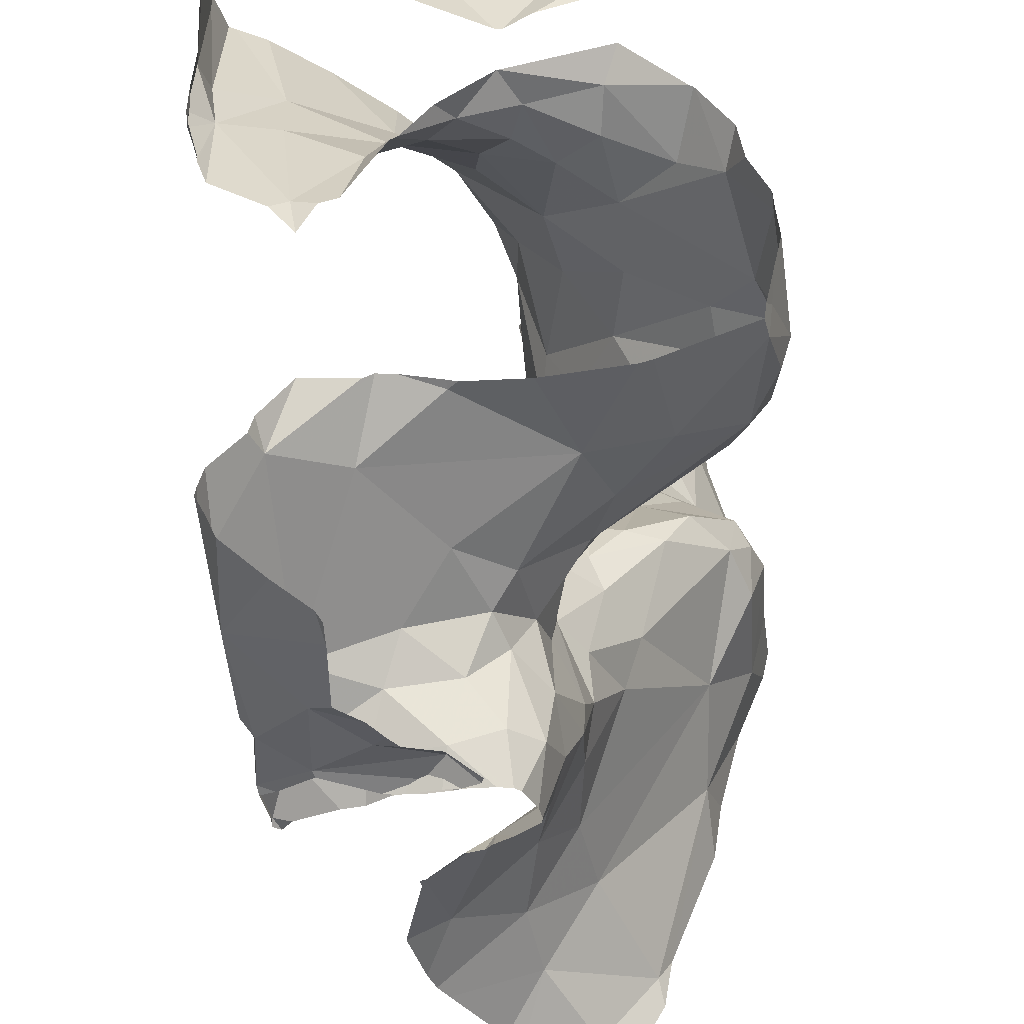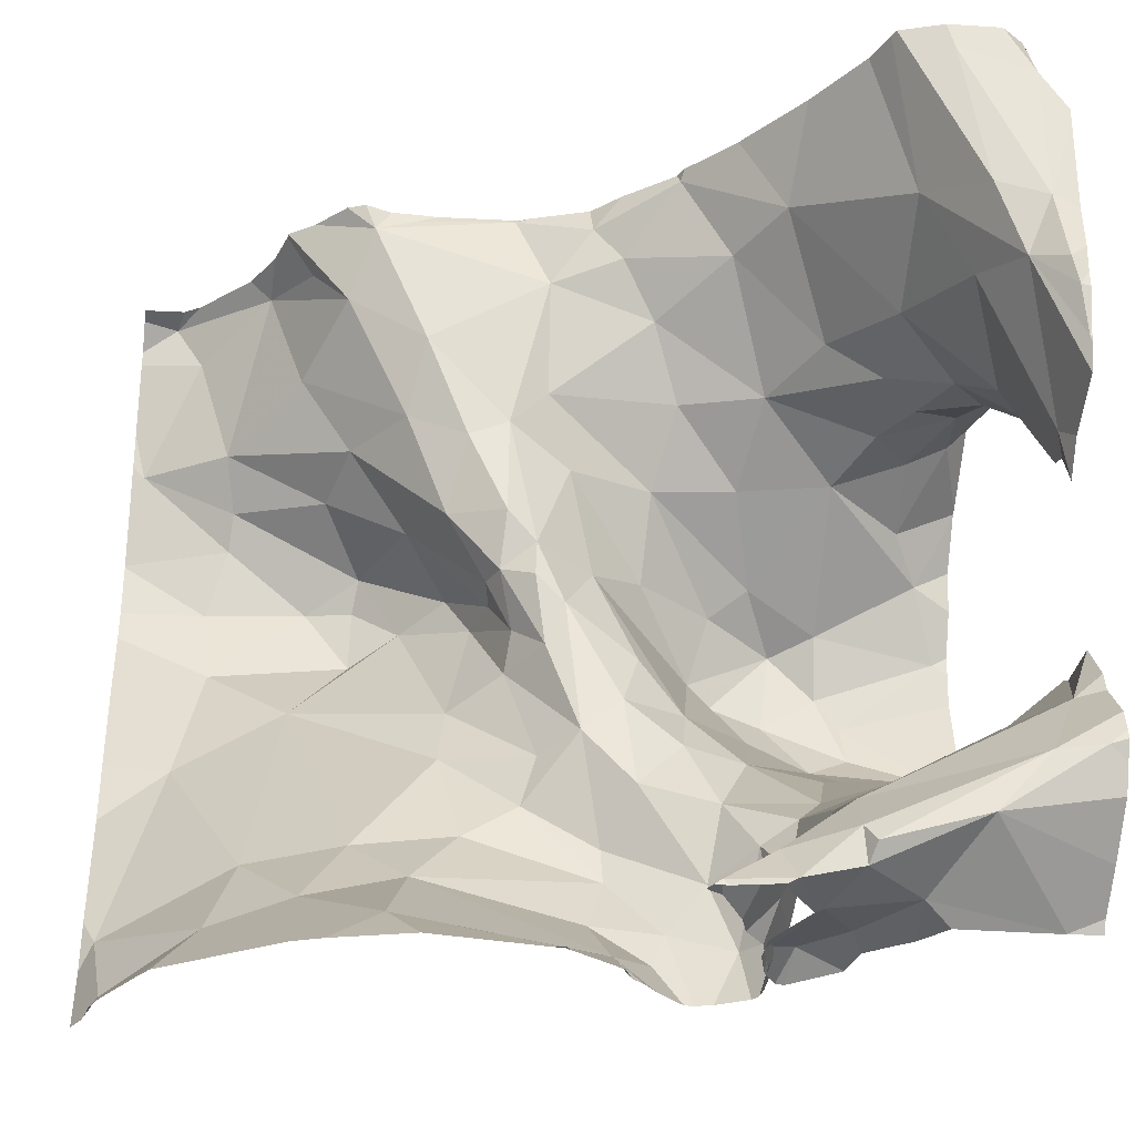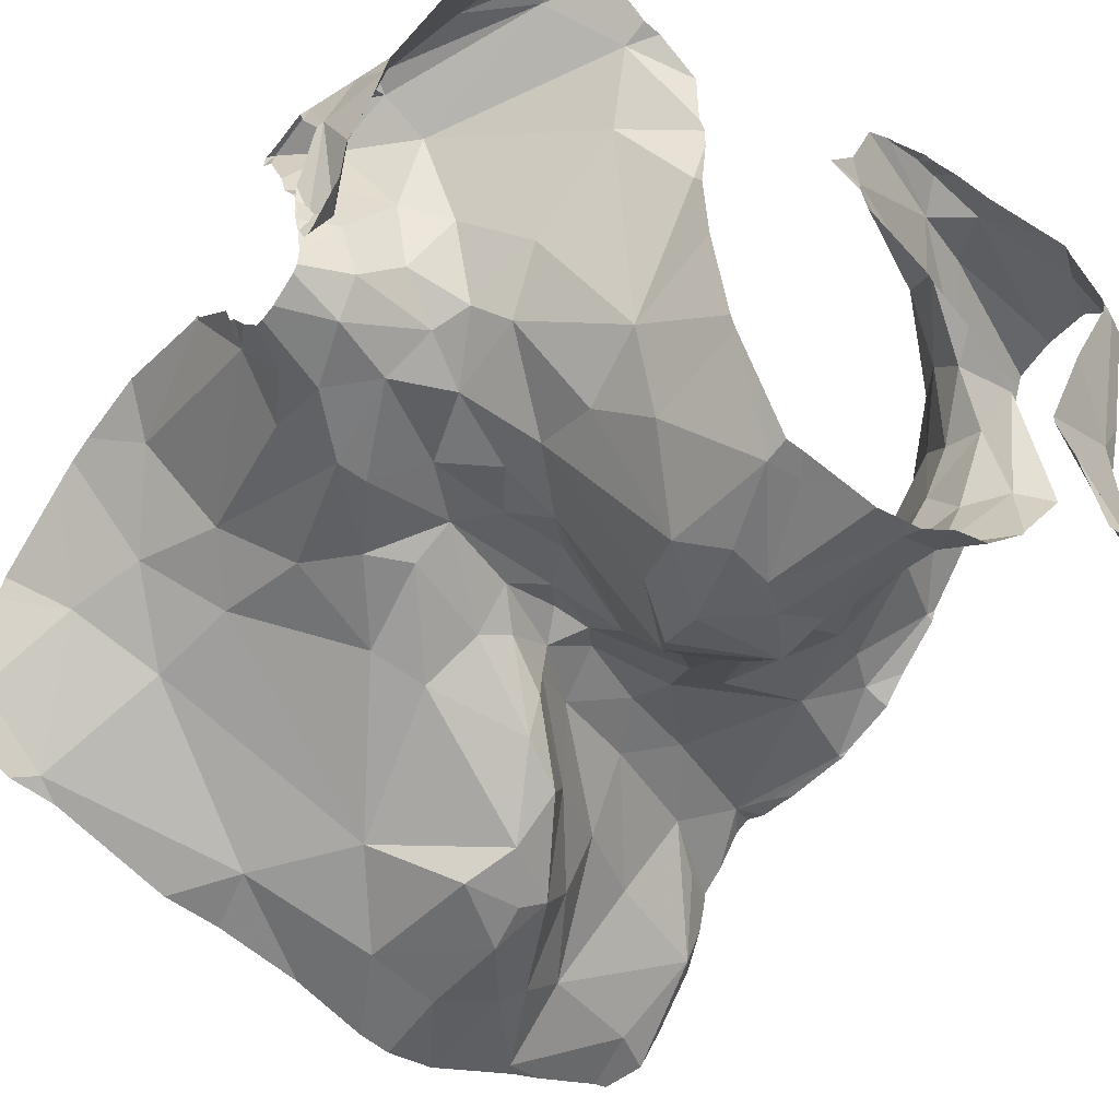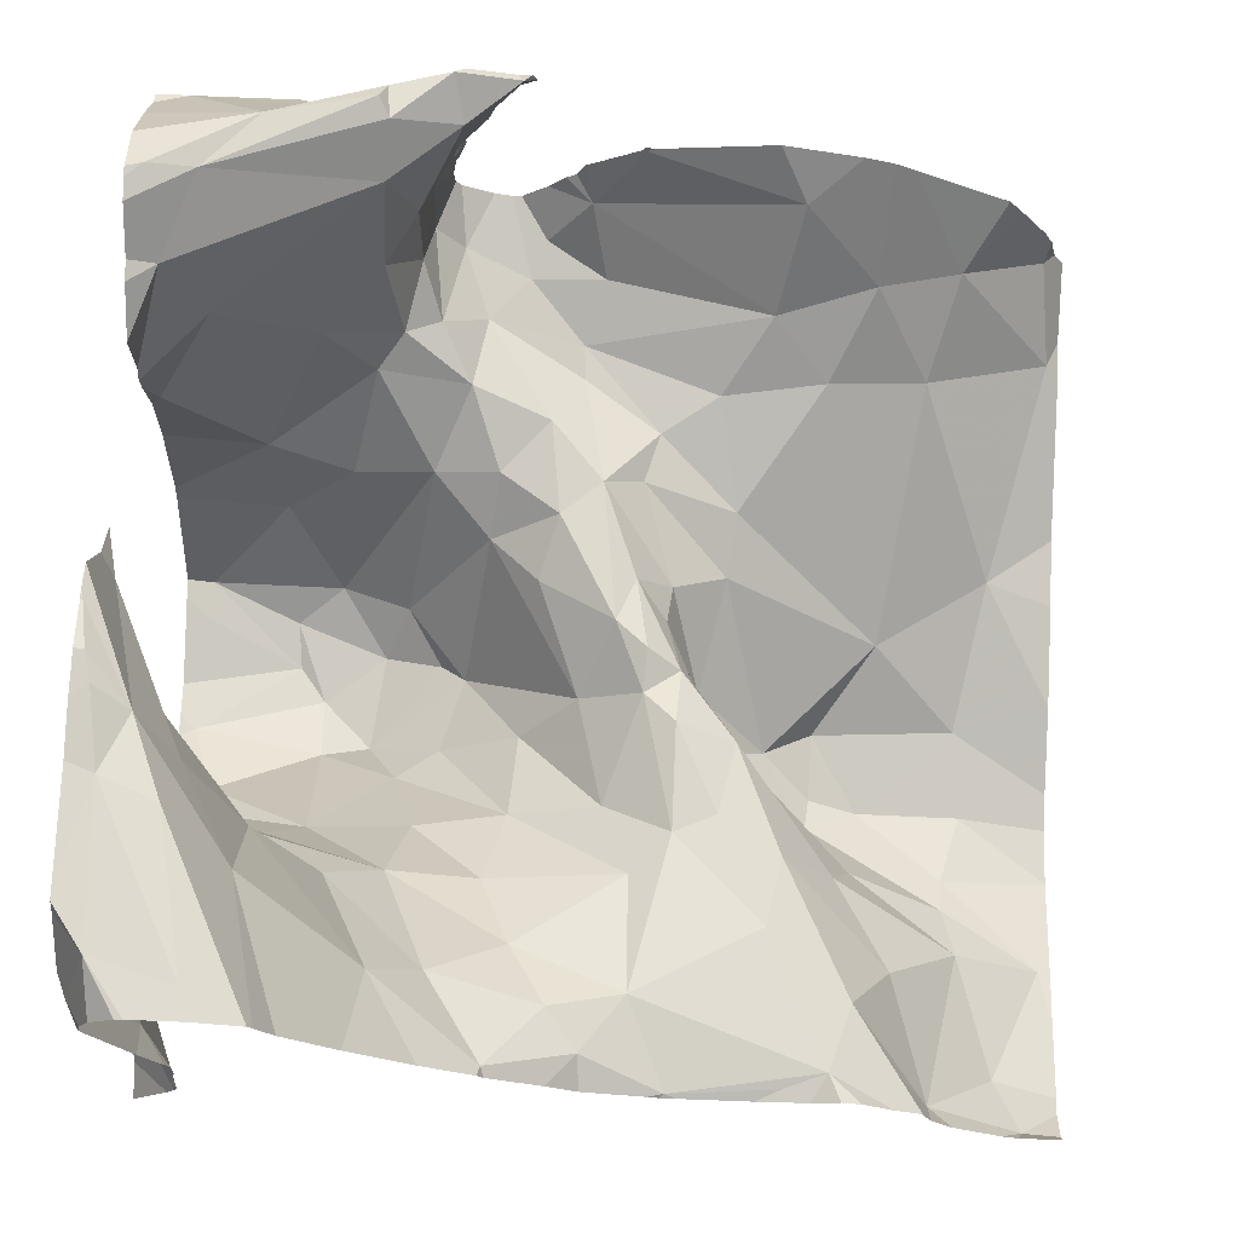
<metadata>
{"format":"obj","ext":"obj","renderer":"f3d","projection":"perspective","resolution":1024,"background":"white","views":[{"elev":-36.1,"azim":87.9,"up":"+Y"},{"elev":-31.7,"azim":-7.6,"up":"+Y"},{"elev":-41.1,"azim":52.0,"up":"+Z"},{"elev":73.0,"azim":-178.3,"up":"+Z"}]}
</metadata>
<code>
v -50.64 276 502.2
v -51.58 276.4 502.1
v -50.64 276.1 502.6
v -51.48 276.4 502.1
v -51.47 276.3 502.1
v -50.64 275.7 502.7
v -51.41 276.4 502.3
v -51.35 276.3 502.3
v -51.38 276.2 502.1
v -51.33 276.1 502.1
v -51.49 276.1 502.1
v -51.4 276.5 502.3
v -51.36 276.4 502.4
v -51.45 276.5 502.2
v -51.48 276.3 502.1
v -51.32 276.2 502.1
v -50.64 276.4 502.8
v -50.64 275.9 502.2
v -51.52 276.5 502.1
v -51.56 276.5 502.1
v -50.64 276.1 502.2
v -50.64 275.9 502.3
v -50.64 276 502.2
v -51.5 276.2 502.1
v -51.4 276 502.2
v -50.64 275.7 502.7
v -51.37 276.3 502.2
v -51.29 276.3 502.3
v -51.52 275.9 502.1
v -51.44 275.8 502.3
v -51.58 275.7 502.2
v -50.64 276.4 502.8
v -51.47 275.7 502.4
v -51.38 275.7 502.4
v -51.57 275.6 502.3
v -51.34 276.5 502.4
v -51.53 276.5 502.2
v -51.55 276.5 502.2
v -51.33 275.8 502.3
v -51.47 276.5 502.2
v -50.64 275.9 502.3
v -50.64 276 502.2
v -50.64 276.1 502.2
v -50.73 276.3 502.4
v -50.77 276.3 502.4
v -50.78 276.3 502.5
v -50.71 276.5 502.5
v -51.06 276.5 502.4
v -51.45 276.5 502.3
v -51.01 275.6 502.7
v -51.35 276.5 502.4
v -50.94 275.6 502.6
v -50.95 275.6 502.6
v -51.4 276.5 502.3
v -50.86 276 502.1
v -50.76 276 502.1
v -50.81 276 502.2
v -50.73 276.4 502.8
v -50.67 276.3 502.8
v -50.7 276.3 502.7
v -51.33 276.2 502.1
v -51.28 276.1 502.1
v -50.69 276.2 502.2
v -50.8 276.2 502.2
v -50.8 276.3 502.3
v -50.83 275.9 502.3
v -50.92 275.9 502.3
v -50.93 276.2 502.2
v -50.85 276.1 502.1
v -50.95 276.1 502.2
v -50.66 276.1 502.2
v -50.68 275.6 502.6
v -50.77 276 502.1
v -50.89 276.5 502.6
v -50.82 276.5 502.8
v -51.18 276.1 502.3
v -51.24 276.2 502.3
v -51.18 276.2 502.4
v -50.75 275.9 502.4
v -50.76 275.9 502.3
v -50.95 275.6 502.5
v -51.03 276 502.3
v -51.08 276.1 502.3
v -50.98 276 502.3
v -51.27 276.4 502.4
v -51.18 276.5 502.4
v -51.2 276.1 502.2
v -51.23 276 502.3
v -50.88 275.6 502.7
v -50.94 275.6 502.7
v -50.88 275.7 502.7
v -51.07 275.8 502.3
v -51.07 275.7 502.3
v -51.16 275.8 502.3
v -51.18 276.5 502.4
v -51.15 276.1 502.4
v -51.11 276.1 502.4
v -51.14 276 502.4
v -51.18 276.3 502.4
v -51.13 276.3 502.4
v -51.11 276.2 502.3
v -50.69 276.5 502.5
v -51.01 276.2 502.3
v -51.01 276.2 502.3
v -51.23 276.1 502.2
v -51.06 276.5 502.4
v -51.02 276.4 502.4
v -51.14 276.4 502.4
v -50.76 276.5 502.8
v -50.89 276 502.2
v -50.88 276.2 502.2
v -50.91 275.7 502.5
v -51.17 276 502.3
v -51.22 276.3 502.4
v -51.14 276.1 502.4
v -50.94 275.7 502.4
v -50.91 275.7 502.4
v -50.69 276.5 502.6
v -51.09 275.7 502.4
v -51.01 275.7 502.4
v -51.04 275.8 502.4
v -51.1 275.9 502.4
v -51.05 275.9 502.4
v -50.67 276 502.2
v -50.67 276 502.2
v -50.8 276.1 502.1
v -51.28 276.2 502.2
v -51.19 276.1 502.3
v -50.92 276.1 502.2
v -50.72 276.3 502.3
v -50.72 276.2 502.2
v -50.78 276.3 502.6
v -50.78 276.4 502.7
v -50.73 276.3 502.7
v -51.09 276.5 502.4
v -51 276.5 502.5
v -51.2 276.1 502.3
v -51.17 276 502.3
v -50.99 276.3 502.4
v -50.91 276.3 502.3
v -50.97 275.7 502.4
v -50.93 275.8 502.4
v -50.86 275.8 502.4
v -50.94 275.6 502.5
v -50.91 275.6 502.5
v -51.09 276.5 502.4
v -51.14 275.9 502.3
v -51.24 275.9 502.3
v -51.22 275.8 502.3
v -51.29 276.5 502.4
v -50.89 276.3 502.4
v -50.9 276.5 502.6
v -50.94 276.4 502.5
v -50.84 276.3 502.5
v -50.96 275.8 502.4
v -50.89 275.8 502.4
v -50.69 276.2 502.6
v -50.65 276.1 502.7
v -50.71 276.3 502.5
v -50.71 275.8 502.6
v -50.88 275.7 502.6
v -50.87 275.7 502.5
v -50.65 276.5 502.7
v -50.67 276.5 502.8
v -50.84 275.6 502.5
v -50.92 275.6 502.5
v -51.29 276.5 502.4
v -51.08 275.6 502.4
v -51.32 276.5 502.4
v -51.3 275.6 502.5
v -50.99 275.9 502.4
v -51.37 276.5 502.4
v -50.82 275.6 502.6
v -50.77 275.7 502.7
v -50.91 275.6 502.6
v -51.26 276.5 502.4
v -51.13 275.6 502.5
v -51.01 276.5 502.5
v -50.87 275.6 502.7
v -50.71 275.7 502.7
v -50.66 275.7 502.7
v -51 275.6 502.4
v -50.67 275.8 502.7
v -50.68 275.6 502.6
v -50.66 276.5 502.7
v -51 276.5 502.5
v -50.87 275.6 502.6
v -50.67 276.5 502.7
v -50.71 276.5 502.8
v -51.03 275.6 502.4
v -50.65 275.9 502.5
v -50.81 275.8 502.5
v -50.68 276.5 502.8
v -50.95 276.5 502.6
v -51.27 275.7 502.4
v -50.91 275.7 502.5
v -51.03 275.6 502.7
v -50.67 276.3 502.3
v -50.68 276.3 502.4
v -50.68 276.3 502.5
v -50.95 275.6 502.5
v -50.86 275.6 502.5
v -50.99 275.6 502.4
v -50.92 275.6 502.6
v -50.79 275.6 502.6
v -50.81 275.6 502.6
v -50.92 275.6 502.4
v -50.94 275.6 502.5
v -50.91 275.6 502.4
v -51.41 275.6 502.5
v -51.39 275.6 502.5
v -51.36 275.6 502.5
v -51.27 275.6 502.5
v -50.64 276.2 502.8
v -51.14 275.6 502.5
v -51.57 275.6 502.3
v -51.07 275.6 502.5
v -50.96 275.6 502.7
v -51.01 275.6 502.7
v -51.06 275.6 502.4
v -50.93 275.6 502.4
v -50.97 275.6 502.6
v -50.65 276.2 502.8
v -50.66 276.3 502.8
v -50.94 275.6 502.5
v -50.94 275.6 502.4
v -50.93 275.6 502.4
v -50.95 275.6 502.5
v -51.52 275.6 502.4
v -50.98 275.6 502.6
v -50.65 276.5 502.3
v -51.01 275.6 502.6
v -51.02 275.6 502.7
v -51.53 275.6 502.4
v -51.58 275.6 502.3
v -51.6 276.4 502.1
v -51.6 276.4 502.1
v -51.6 276.4 502.1
v -51.6 276.2 502
v -51.6 276.3 502.1
v -51.6 276.3 502.1
v -51.6 276.5 502.1
v -51.6 276.5 502.1
v -51.6 276.3 502.1
v -51.6 276.5 502.1
v -51.6 275.7 502.2
v -51.6 275.7 502.2
v -51.6 275.9 502.1
v -51.6 275.6 502.2
v -51.6 275.7 502.2
v -51.43 276.5 502.3
v -50.8 276.5 502.8
v -51.6 276 502.1
v -51.6 276.1 502.1
v -51.6 276.2 502.1
v -51.43 276.5 502.3
v -50.82 276.5 502.7
v -50.64 276.1 502.6
v -50.64 275.9 502.6
v -50.64 275.8 502.7
v -50.77 276.5 502.8
v -50.71 276.5 502.8
v -50.64 276.1 502.6
v -50.64 275.7 502.7
v -50.64 276.3 502.8
v -50.64 276.1 502.2
v -50.64 276.2 502.6
v -50.64 276.2 502.5
v -50.64 276.2 502.8
v -50.64 276.2 502.8
v -50.64 276.1 502.7
v -50.64 276.1 502.7
v -50.64 276.3 502.4
v -50.64 276.3 502.4
v -50.64 276.2 502.6
v -50.64 276.3 502.5
v -50.64 276.2 502.6
v -50.64 276.5 502.8
v -50.64 276.5 502.7
v -50.64 276.5 502.7
v -50.64 276.5 502.7
v -50.64 276.2 502.8
v -50.64 276.2 502.8
v -50.64 276.2 502.8
v -50.64 276.3 502.8
v -50.64 275.8 502.7
v -50.64 275.7 502.7
v -50.64 275.8 502.7
v -51.17 276.5 502.4
v -50.64 275.6 502.7
v -50.64 275.6 502.6
v -50.64 275.9 502.5
v -50.64 275.9 502.5
v -50.64 275.9 502.6
v -50.64 275.9 502.6
v -50.64 275.9 502.5
v -50.64 276.4 502.3
v -50.64 276.4 502.4
v -50.64 276.4 502.4
v -50.64 276.4 502.6
v -50.64 276.4 502.4
v -50.64 276.5 502.3
v -50.64 276.5 502.3
v -50.64 276.3 502.2
v -50.64 276.2 502.2
v -50.64 276.3 502.4
v -50.64 276.4 502.3
v -50.64 276.2 502.2
v -50.64 276.3 502.2
v -50.64 276.3 502.2
v -50.64 275.9 502.4
v -50.95 275.6 502.7
v -50.86 275.6 502.5
v -51.13 275.6 502.5
v -51.13 275.6 502.5
v -51.03 275.6 502.4
v -51.05 275.6 502.4
v -50.97 275.6 502.4
v -51.13 275.6 502.5
v -50.68 275.6 502.6
v -50.68 275.6 502.6
v -50.68 275.6 502.6
v -51.58 275.6 502.3
v -51.6 275.6 502.3
v -51.58 275.6 502.3
v -50.64 275.6 502.6
v -51.16 276.5 502.4
v -50.71 276.5 502.5
v -50.71 276.5 502.5
v -50.84 276.5 502.7
v -51.19 276.5 502.4
v -50.7 276.5 502.4
v -50.69 276.5 502.3
v -50.68 276.5 502.3
v -51.58 276.5 502.2
v -51.6 276.5 502.2
v -50.7 276.5 502.3
v -50.7 276.5 502.4
v -50.7 276.5 502.4
v -50.64 276.5 502.3
f 4 2 5
f 335 242 38
f 7 4 8
f 10 9 11
f 13 12 14
f 15 9 16
f 5 15 16
f 20 19 14
f 2 4 19
f 15 24 9
f 25 10 11
f 9 24 11
f 260 183 286
f 240 15 241
f 336 242 335
f 326 291 322
f 15 5 2
f 241 2 244
f 19 20 243
f 16 27 5
f 238 19 245
f 8 28 7
f 14 19 4
f 7 13 14
f 4 5 27
f 27 8 4
f 37 14 40
f 7 14 4
f 30 29 31
f 259 183 260
f 29 25 11
f 247 29 248
f 30 33 34
f 249 31 250
f 12 13 256
f 256 36 54
f 39 30 34
f 334 302 340
f 30 31 33
f 258 158 3
f 3 157 275
f 254 11 255
f 11 24 239
f 325 35 235
f 30 25 29
f 39 25 30
f 35 33 31
f 333 231 302
f 14 12 251
f 34 33 210
f 1 124 23
f 234 35 216
f 45 44 46
f 332 102 299
f 230 52 222
f 56 55 57
f 59 58 60
f 16 61 62
f 64 63 65
f 67 66 57
f 10 61 9
f 69 68 70
f 71 73 43
f 77 76 78
f 22 79 41
f 83 82 84
f 13 28 85
f 87 62 88
f 90 89 91
f 50 53 230
f 93 92 94
f 97 96 98
f 100 99 101
f 103 68 104
f 105 16 62
f 107 106 108
f 58 59 109
f 62 10 25
f 84 67 110
f 111 68 69
f 112 52 53
f 25 88 62
f 113 87 88
f 9 61 16
f 99 114 78
f 101 99 115
f 227 116 226
f 93 119 120
f 10 62 61
f 84 110 70
f 122 121 123
f 70 83 84
f 124 73 125
f 43 124 42
f 69 126 64
f 70 68 103
f 127 105 128
f 70 129 69
f 69 129 55
f 126 55 56
f 55 129 110
f 56 73 126
f 126 73 71
f 115 83 101
f 131 130 65
f 69 64 111
f 62 87 105
f 27 16 127
f 8 27 127
f 133 132 134
f 99 78 115
f 28 8 77
f 16 105 127
f 129 70 110
f 48 136 178
f 128 137 127
f 137 128 138
f 77 127 137
f 87 128 105
f 70 103 83
f 101 104 100
f 140 139 104
f 111 104 68
f 115 78 76
f 128 87 138
f 76 137 138
f 82 83 97
f 125 80 22
f 80 57 66
f 141 116 142
f 125 56 57
f 125 57 80
f 56 125 73
f 110 67 57
f 143 66 67
f 207 144 225
f 331 86 95
f 92 93 141
f 93 120 141
f 113 138 87
f 147 88 148
f 39 149 148
f 114 28 77
f 127 77 8
f 85 114 99
f 83 103 101
f 78 114 77
f 104 101 103
f 83 115 97
f 76 77 137
f 76 96 115
f 96 97 115
f 28 114 85
f 135 106 136
f 169 150 167
f 45 151 65
f 186 152 194
f 58 133 60
f 107 139 151
f 154 153 151
f 257 58 75
f 104 139 100
f 139 107 100
f 100 107 108
f 99 100 108
f 36 85 108
f 150 36 86
f 108 86 36
f 85 99 108
f 36 13 85
f 97 98 122
f 155 142 156
f 157 134 132
f 75 109 252
f 153 152 136
f 153 136 106
f 134 157 158
f 159 132 46
f 133 152 132
f 161 160 162
f 132 154 46
f 163 102 118
f 164 59 32
f 261 164 262
f 164 109 59
f 60 133 134
f 141 121 92
f 166 117 227
f 170 34 211
f 171 123 121
f 90 50 219
f 89 173 174
f 89 175 173
f 330 133 257
f 177 170 213
f 89 90 175
f 53 50 90
f 174 179 89
f 112 166 52
f 228 166 208
f 181 180 174
f 179 91 89
f 91 53 90
f 181 174 6
f 161 91 180
f 179 180 91
f 174 180 179
f 180 183 161
f 174 173 184
f 184 173 205
f 329 102 328
f 206 187 165
f 120 190 182
f 175 187 173
f 328 102 332
f 201 175 204
f 204 90 312
f 144 145 175
f 183 160 161
f 187 175 145
f 202 145 313
f 160 191 79
f 162 192 156
f 327 86 146
f 122 123 97
f 160 192 162
f 53 91 161
f 162 112 161
f 53 161 112
f 141 120 116
f 262 164 189
f 168 195 170
f 195 39 34
f 122 113 147
f 170 195 34
f 39 195 149
f 92 121 122
f 122 94 92
f 182 168 316
f 196 112 162
f 123 82 97
f 155 121 141
f 121 155 171
f 155 156 143
f 261 109 164
f 196 166 112
f 196 117 166
f 116 117 142
f 196 142 117
f 122 147 94
f 156 196 162
f 193 164 188
f 143 156 192
f 79 80 66
f 143 79 66
f 141 142 155
f 156 142 196
f 155 143 67
f 67 171 155
f 84 171 67
f 98 76 138
f 96 76 98
f 82 123 84
f 171 84 123
f 113 88 147
f 113 98 138
f 122 98 113
f 147 148 94
f 168 190 119
f 195 119 93
f 116 120 203
f 190 120 119
f 198 130 131
f 46 154 151
f 151 45 46
f 57 55 110
f 151 139 140
f 45 130 199
f 111 64 65
f 63 131 65
f 7 28 13
f 93 94 149
f 149 195 93
f 130 198 199
f 60 134 158
f 108 106 135
f 71 63 64
f 55 126 69
f 71 64 126
f 111 140 104
f 25 148 88
f 39 148 25
f 149 94 148
f 199 200 44
f 200 159 44
f 65 140 111
f 151 140 65
f 130 45 65
f 86 108 135
f 86 135 146
f 153 107 151
f 176 86 331
f 153 106 107
f 152 153 154
f 159 46 44
f 157 132 159
f 154 132 152
f 74 133 330
f 79 143 192
f 160 79 192
f 189 164 193
f 177 168 170
f 168 119 195
f 217 177 315
f 199 44 45
f 124 125 23
f 158 157 3
f 185 163 118
f 323 35 249
f 188 163 185
f 322 184 320
f 164 163 188
f 321 184 72
f 252 109 261
f 267 200 268
f 320 184 321
f 60 158 271
f 200 199 273
f 74 152 133
f 319 177 215
f 318 116 203
f 270 60 272
f 157 159 267
f 317 168 220
f 75 58 109
f 163 164 278
f 60 223 224
f 223 214 282
f 223 60 214
f 224 59 60
f 316 168 317
f 224 223 284
f 265 224 285
f 180 181 287
f 286 180 288
f 315 177 314
f 314 177 319
f 257 133 58
f 313 145 209
f 290 184 291
f 194 152 74
f 293 160 294
f 312 90 218
f 204 175 90
f 301 298 337
f 102 163 281
f 302 231 303
f 202 187 145
f 186 136 152
f 176 150 86
f 63 71 266
f 203 120 182
f 198 131 309
f 182 190 168
f 165 187 202
f 294 183 295
f 79 191 296
f 332 299 338
f 201 144 175
f 131 63 304
f 273 198 306
f 236 2 237
f 23 125 18
f 167 150 176
f 237 2 238
f 169 36 150
f 238 2 19
f 239 24 240
f 26 181 6
f 6 174 290
f 240 24 15
f 81 144 201
f 241 15 2
f 242 20 38
f 243 20 242
f 17 164 32
f 244 2 236
f 32 59 265
f 72 184 205
f 245 19 243
f 178 136 186
f 246 31 247
f 18 125 22
f 42 124 1
f 247 31 29
f 205 173 206
f 248 29 253
f 249 35 31
f 41 79 311
f 206 173 187
f 250 31 246
f 48 135 136
f 22 80 79
f 323 249 324
f 253 29 254
f 208 166 221
f 21 71 43
f 254 29 11
f 43 73 124
f 255 11 239
f 146 135 48
f 47 102 329
f 263 158 258
f 215 177 213
f 264 181 26
f 213 170 212
f 265 59 224
f 266 71 21
f 267 159 200
f 218 90 219
f 219 50 233
f 268 200 276
f 269 214 270
f 118 102 47
f 289 86 327
f 270 214 60
f 212 170 211
f 271 158 263
f 272 60 271
f 217 168 177
f 273 199 198
f 274 200 273
f 220 168 217
f 275 157 277
f 276 200 274
f 95 86 289
f 221 166 227
f 277 157 267
f 278 164 17
f 209 145 207
f 279 163 278
f 280 163 279
f 225 144 81
f 281 163 280
f 54 36 172
f 282 214 269
f 49 14 251
f 283 223 282
f 207 145 144
f 284 223 283
f 226 116 318
f 285 224 284
f 51 36 169
f 286 183 180
f 227 117 116
f 287 181 264
f 288 180 287
f 228 52 166
f 232 50 230
f 290 174 184
f 172 36 51
f 291 184 322
f 292 191 293
f 222 52 228
f 293 191 160
f 251 12 256
f 294 160 183
f 295 183 259
f 230 53 52
f 296 191 292
f 197 50 232
f 297 231 298
f 256 13 36
f 298 231 333
f 299 102 300
f 233 50 197
f 40 14 49
f 300 102 281
f 211 34 210
f 338 301 339
f 333 302 334
f 216 35 325
f 303 231 297
f 304 63 305
f 37 20 14
f 235 35 323
f 305 63 308
f 306 198 307
f 210 33 229
f 307 198 310
f 308 63 266
f 234 33 35
f 38 20 37
f 309 131 304
f 310 198 309
f 229 33 234
f 311 79 296
f 337 298 333
f 338 299 301
f 339 301 337

</code>
